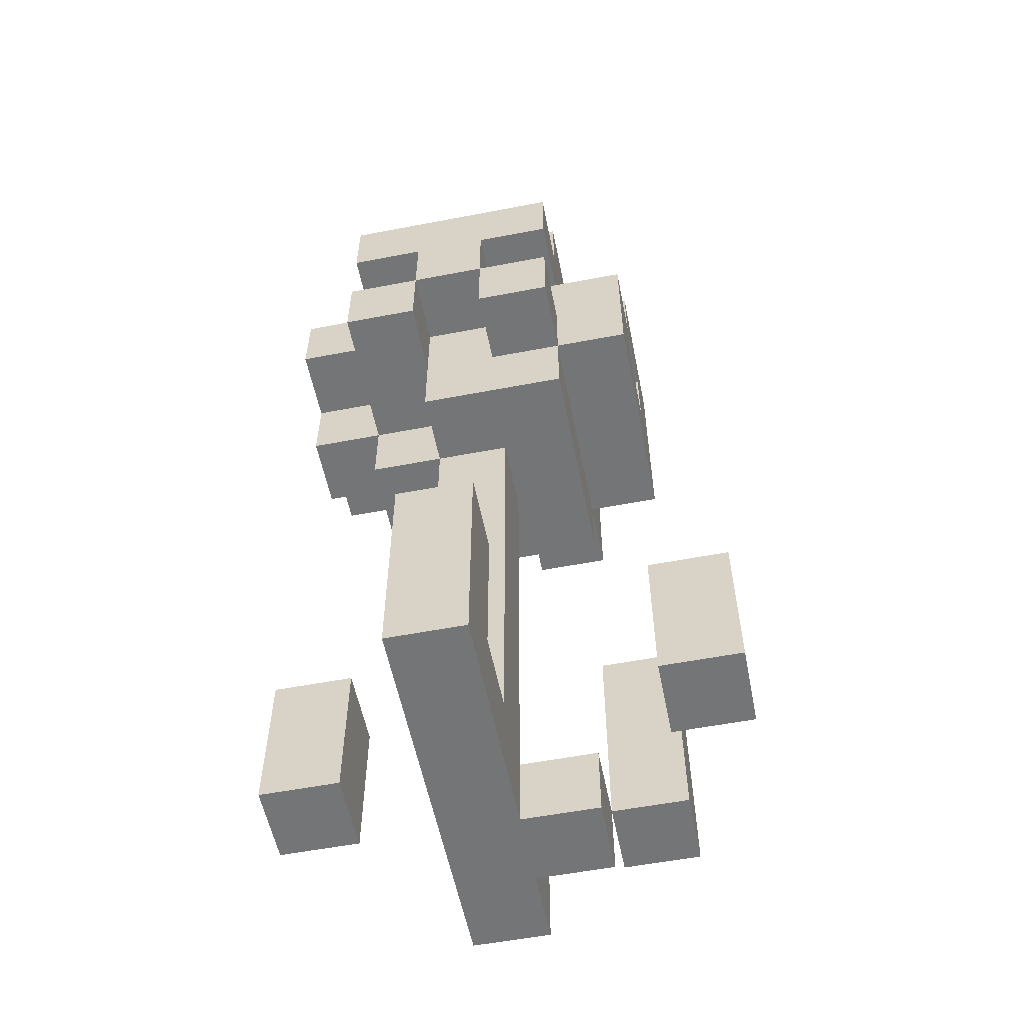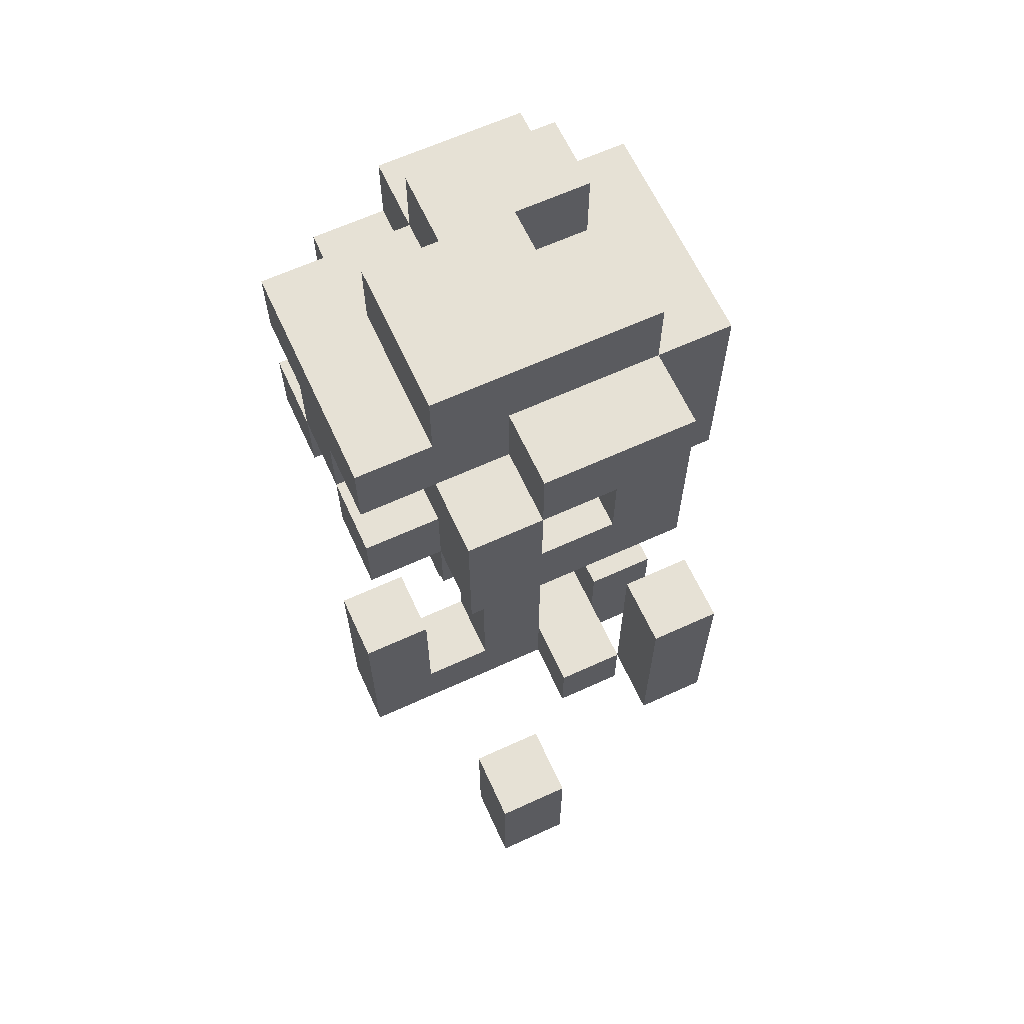
<metadata>
{"format":"obj","ext":"obj","renderer":"f3d","projection":"perspective","resolution":1024,"background":"white","views":[{"elev":-56.5,"azim":101.3,"up":"+Y"},{"elev":64.4,"azim":155.3,"up":"+Y"}]}
</metadata>
<code>
o
v -0.2 -0.6 0.1
v -0.2 -0.6 0
v -0.2 -0.5 -0.1
v -0.2 -0.5 -0.2
v -0.2 -0.4 0.1
v -0.2 -0.4 0
v -0.2 -0.4 -0.1
v -0.2 -0.4 -0.2
v -0.2 -0.2 -0.1
v -0.2 -0.2 -0.2
v -0.2 0.2 0.2
v -0.2 0.2 0.1
v -0.2 0.2 0
v -0.2 0.2 -0.1
v -0.2 0.3 0.2
v -0.2 0.3 0.1
v -0.2 0.3 0
v -0.2 0.3 -0.1
v -0.2 0.4 0.2
v -0.2 0.4 0.1
v -0.2 0.4 0
v -0.2 0.4 -0.1
v -0.2 0.5 0.2
v -0.2 0.5 -0.1
v -0.1 -0.6 0
v -0.1 -0.6 -0.1
v -0.1 -0.5 0
v -0.1 -0.5 -0.1
v -0.1 0.1 0.2
v -0.1 0.1 0.1
v -0.1 0.1 -0.1
v -0.1 0.2 0.2
v -0.1 0.2 0.1
v -0.1 0.2 0
v -0.1 0.2 -0.1
v -0.1 0.2 -0.2
v -0.1 0.3 0.3
v -0.1 0.3 0.2
v -0.1 0.3 0.1
v -0.1 0.3 0
v -0.1 0.3 -0.1
v -0.1 0.3 -0.2
v -0.1 0.4 0.3
v -0.1 0.4 0.2
v -0.1 0.4 0.1
v -0.1 0.4 -0.1
v -0.1 0.4 -0.2
v -0.1 0.5 0.3
v -0.1 0.5 0.2
v -0.1 0.5 0.1
v -0.1 0.5 0
v -0.1 0.5 -0.1
v -0.1 0.5 -0.2
v -0.1 0.6 0.2
v -0.1 0.6 0.1
v -0.1 0.6 0
v -0.1 0.6 -0.1
v 0 -0.6 0.3
v 0 -0.6 0.2
v 0 -0.5 0.3
v 0 -0.5 0.2
v 0 -0.5 0.1
v 0 -0.5 0
v 0 -0.4 0.3
v 0 -0.4 0.2
v 0 -0.1 0.1
v 0 -0.1 0
v 0 0.1 0.1
v 0 0.1 0
v 0 0.2 0.3
v 0 0.2 0.2
v 0 0.3 0.3
v 0 0.3 0.2
v 0 0.5 0.1
v 0 0.5 0
v 0 0.6 0.1
v 0 0.6 0
v 0.1 -0.6 -0.2
v 0.1 -0.6 -0.3
v 0.1 -0.5 -0.2
v 0.1 -0.5 -0.3
v 0.1 -0.4 -0.2
v 0.1 -0.4 -0.3
v 0.1 0.3 -0.1
v 0.1 0.3 -0.2
v 0.1 0.4 -0.1
v 0.1 0.4 -0.2
v 0.2 -0.5 0.1
v 0.2 -0.5 0
v 0.2 -0.3 0.1
v 0.2 -0.3 0
v -0.1 -0.5 0.1
v -0.1 -0.5 0
v -0.1 -0.5 -0.1
v -0.1 -0.5 -0.2
v -0.1 -0.4 0.1
v -0.1 -0.4 0
v -0.1 -0.4 -0.1
v -0.1 -0.4 -0.2
v -0.1 -0.2 -0.1
v -0.1 -0.2 -0.2
v 0 -0.6 0
v 0 -0.6 -0.1
v 0 -0.5 0
v 0 -0.5 -0.1
v 0 0.3 -0.1
v 0 0.3 -0.2
v 0 0.4 -0.1
v 0 0.4 -0.2
v 0.1 -0.6 0.3
v 0.1 -0.6 0.2
v 0.1 -0.5 0.3
v 0.1 -0.5 0.2
v 0.1 -0.5 0.1
v 0.1 -0.5 0
v 0.1 -0.4 0.3
v 0.1 -0.4 0.2
v 0.1 -0.1 0.1
v 0.1 -0.1 0
v 0.1 0.1 0.2
v 0.1 0.1 0.1
v 0.1 0.1 0
v 0.1 0.2 0.3
v 0.1 0.2 0.2
v 0.1 0.2 0.1
v 0.1 0.3 0.3
v 0.1 0.3 0.2
v 0.1 0.4 0.3
v 0.1 0.4 0.2
v 0.1 0.4 -0.1
v 0.1 0.4 -0.2
v 0.1 0.5 0.3
v 0.1 0.5 0.2
v 0.1 0.5 0.1
v 0.1 0.5 -0.1
v 0.1 0.5 -0.2
v 0.1 0.6 0.2
v 0.1 0.6 0.1
v 0.2 -0.6 -0.2
v 0.2 -0.6 -0.3
v 0.2 -0.5 -0.2
v 0.2 -0.5 -0.3
v 0.2 -0.4 -0.2
v 0.2 -0.4 -0.3
v 0.2 0.1 0.1
v 0.2 0.1 0
v 0.2 0.1 -0.1
v 0.2 0.2 0.1
v 0.2 0.2 0
v 0.2 0.2 -0.1
v 0.2 0.2 -0.2
v 0.2 0.3 0.3
v 0.2 0.3 0.2
v 0.2 0.3 0.1
v 0.2 0.3 0
v 0.2 0.3 -0.1
v 0.2 0.4 0.3
v 0.2 0.4 0.2
v 0.2 0.4 0.1
v 0.2 0.4 0
v 0.2 0.4 -0.1
v 0.2 0.4 -0.2
v 0.2 0.5 0.1
v 0.2 0.5 0
v 0.2 0.5 -0.1
v 0.2 0.6 0.1
v 0.2 0.6 -0.1
v 0.3 -0.6 0.1
v 0.3 -0.6 0
v 0.3 -0.3 0.1
v 0.3 -0.3 0
v 0.3 0.2 0.2
v 0.3 0.2 0.1
v 0.3 0.2 0
v 0.3 0.2 -0.1
v 0.3 0.3 0.2
v 0.3 0.3 0.1
v 0.3 0.3 0
v 0.3 0.3 -0.1
v 0.3 0.4 0.2
v 0.3 0.4 0.1
v 0.3 0.4 0
v 0.3 0.4 -0.1
v 0.3 0.5 0.2
v 0.3 0.5 0.1
v 0.3 0.5 0
v 0.3 0.5 -0.1
v -0.1 0.3 0.3
v -0.1 0.4 0.3
v -0.1 0.5 0.3
v 0 -0.6 0.3
v 0 -0.5 0.3
v 0 -0.4 0.3
v 0 0.2 0.3
v 0 0.3 0.3
v 0 0.4 0.3
v 0 0.5 0.3
v 0.1 -0.6 0.3
v 0.1 -0.5 0.3
v 0.1 -0.4 0.3
v 0.1 0.2 0.3
v 0.1 0.3 0.3
v 0.1 0.4 0.3
v 0.1 0.5 0.3
v 0.2 0.3 0.3
v 0.2 0.4 0.3
v -0.2 0.2 0.2
v -0.2 0.3 0.2
v -0.2 0.4 0.2
v -0.2 0.5 0.2
v -0.1 0.1 0.2
v -0.1 0.2 0.2
v -0.1 0.3 0.2
v -0.1 0.4 0.2
v -0.1 0.5 0.2
v -0.1 0.6 0.2
v 0 0.1 0.2
v 0 0.2 0.2
v 0 0.3 0.2
v 0 0.5 0.2
v 0 0.6 0.2
v 0.1 0.1 0.2
v 0.1 0.2 0.2
v 0.1 0.3 0.2
v 0.1 0.4 0.2
v 0.1 0.5 0.2
v 0.1 0.6 0.2
v 0.2 0.3 0.2
v 0.2 0.4 0.2
v 0.3 0.2 0.2
v 0.3 0.3 0.2
v 0.3 0.4 0.2
v 0.3 0.5 0.2
v -0.2 -0.6 0.1
v -0.2 -0.4 0.1
v -0.2 0.3 0.1
v -0.2 0.4 0.1
v -0.1 -0.6 0.1
v -0.1 -0.5 0.1
v -0.1 -0.4 0.1
v -0.1 0.3 0.1
v -0.1 0.4 0.1
v 0 -0.5 0.1
v 0 -0.1 0.1
v 0 0.1 0.1
v 0.1 -0.6 0.1
v 0.1 -0.5 0.1
v 0.1 -0.1 0.1
v 0.1 0.1 0.1
v 0.1 0.2 0.1
v 0.1 0.5 0.1
v 0.1 0.6 0.1
v 0.2 -0.6 0.1
v 0.2 -0.5 0.1
v 0.2 -0.3 0.1
v 0.2 0.1 0.1
v 0.2 0.2 0.1
v 0.2 0.3 0.1
v 0.2 0.4 0.1
v 0.2 0.5 0.1
v 0.2 0.6 0.1
v 0.3 -0.6 0.1
v 0.3 -0.3 0.1
v 0.3 0.3 0.1
v 0.3 0.4 0.1
v -0.2 0.2 0
v -0.2 0.3 0
v -0.1 0.2 0
v -0.1 0.3 0
v -0.1 0.5 0
v -0.1 0.6 0
v 0 0.5 0
v 0 0.6 0
v 0.2 0.2 0
v 0.2 0.3 0
v 0.3 0.2 0
v 0.3 0.3 0
v -0.2 -0.5 -0.1
v -0.2 -0.4 -0.1
v -0.2 -0.2 -0.1
v -0.1 -0.5 -0.1
v -0.1 -0.4 -0.1
v -0.1 -0.2 -0.1
v 0.1 -0.6 -0.2
v 0.1 -0.5 -0.2
v 0.1 -0.4 -0.2
v 0.2 -0.6 -0.2
v 0.2 -0.5 -0.2
v 0.2 -0.4 -0.2
v 0 -0.6 0.2
v 0 -0.5 0.2
v 0 -0.4 0.2
v 0.1 -0.6 0.2
v 0.1 -0.5 0.2
v 0.1 -0.4 0.2
v -0.2 0.2 0.1
v -0.2 0.3 0.1
v -0.1 0.2 0.1
v -0.1 0.3 0.1
v -0.1 0.5 0.1
v -0.1 0.6 0.1
v 0 0.5 0.1
v 0 0.6 0.1
v 0.2 0.2 0.1
v 0.2 0.3 0.1
v 0.3 0.2 0.1
v 0.3 0.3 0.1
v -0.2 -0.6 0
v -0.2 -0.4 0
v -0.1 -0.6 0
v -0.1 -0.5 0
v -0.1 -0.4 0
v 0 -0.6 0
v 0 -0.5 0
v 0 -0.1 0
v 0 0.1 0
v 0.1 -0.6 0
v 0.1 -0.5 0
v 0.1 -0.1 0
v 0.1 0.1 0
v 0.2 -0.6 0
v 0.2 -0.5 0
v 0.2 -0.3 0
v 0.2 0.3 0
v 0.2 0.4 0
v 0.3 -0.6 0
v 0.3 -0.3 0
v 0.3 0.3 0
v 0.3 0.4 0
v -0.2 0.2 -0.1
v -0.2 0.3 -0.1
v -0.2 0.4 -0.1
v -0.2 0.5 -0.1
v -0.1 -0.6 -0.1
v -0.1 -0.5 -0.1
v -0.1 0.1 -0.1
v -0.1 0.2 -0.1
v -0.1 0.3 -0.1
v -0.1 0.4 -0.1
v -0.1 0.5 -0.1
v -0.1 0.6 -0.1
v 0 -0.6 -0.1
v 0 -0.5 -0.1
v 0 0.1 -0.1
v 0 0.2 -0.1
v 0 0.3 -0.1
v 0 0.4 -0.1
v 0.1 0.1 -0.1
v 0.1 0.2 -0.1
v 0.1 0.3 -0.1
v 0.1 0.4 -0.1
v 0.1 0.5 -0.1
v 0.2 0.1 -0.1
v 0.2 0.2 -0.1
v 0.2 0.3 -0.1
v 0.2 0.4 -0.1
v 0.2 0.5 -0.1
v 0.2 0.6 -0.1
v 0.3 0.2 -0.1
v 0.3 0.3 -0.1
v 0.3 0.4 -0.1
v 0.3 0.5 -0.1
v -0.2 -0.5 -0.2
v -0.2 -0.4 -0.2
v -0.2 -0.2 -0.2
v -0.1 -0.5 -0.2
v -0.1 -0.4 -0.2
v -0.1 -0.2 -0.2
v -0.1 0.2 -0.2
v -0.1 0.3 -0.2
v -0.1 0.4 -0.2
v -0.1 0.5 -0.2
v 0 0.3 -0.2
v 0 0.4 -0.2
v 0.1 0.2 -0.2
v 0.1 0.3 -0.2
v 0.1 0.4 -0.2
v 0.1 0.5 -0.2
v 0.2 0.2 -0.2
v 0.2 0.4 -0.2
v 0.1 -0.6 -0.3
v 0.1 -0.5 -0.3
v 0.1 -0.4 -0.3
v 0.2 -0.6 -0.3
v 0.2 -0.5 -0.3
v 0.2 -0.4 -0.3
v 0 -0.6 0.3
v 0.1 -0.6 0.3
v 0 -0.6 0.2
v 0.1 -0.6 0.2
v -0.2 -0.6 0.1
v -0.1 -0.6 0.1
v 0.1 -0.6 0.1
v 0.2 -0.6 0.1
v 0.3 -0.6 0.1
v -0.2 -0.6 0
v -0.1 -0.6 0
v 0 -0.6 0
v 0.1 -0.6 0
v 0.2 -0.6 0
v 0.3 -0.6 0
v -0.1 -0.6 -0.1
v 0 -0.6 -0.1
v 0.1 -0.6 -0.2
v 0.2 -0.6 -0.2
v 0.1 -0.6 -0.3
v 0.2 -0.6 -0.3
v -0.2 -0.5 -0.1
v -0.1 -0.5 -0.1
v -0.2 -0.5 -0.2
v -0.1 -0.5 -0.2
v -0.1 0.1 0.2
v 0 0.1 0.2
v 0.1 0.1 0.2
v -0.1 0.1 0.1
v 0 0.1 0.1
v 0.1 0.1 0.1
v 0.2 0.1 0.1
v 0 0.1 0
v 0.1 0.1 0
v 0.2 0.1 0
v -0.1 0.1 -0.1
v 0 0.1 -0.1
v 0.1 0.1 -0.1
v 0.2 0.1 -0.1
v 0 0.2 0.3
v 0.1 0.2 0.3
v -0.2 0.2 0.2
v -0.1 0.2 0.2
v 0 0.2 0.2
v 0.1 0.2 0.2
v 0.3 0.2 0.2
v -0.2 0.2 0.1
v -0.1 0.2 0.1
v 0.1 0.2 0.1
v 0.2 0.2 0.1
v 0.3 0.2 0.1
v -0.2 0.2 0
v -0.1 0.2 0
v 0.2 0.2 0
v 0.3 0.2 0
v -0.2 0.2 -0.1
v -0.1 0.2 -0.1
v 0 0.2 -0.1
v 0.1 0.2 -0.1
v 0.2 0.2 -0.1
v 0.3 0.2 -0.1
v -0.1 0.2 -0.2
v 0.1 0.2 -0.2
v 0.2 0.2 -0.2
v -0.1 0.3 0.3
v 0 0.3 0.3
v 0.1 0.3 0.3
v 0.2 0.3 0.3
v -0.1 0.3 0.2
v 0 0.3 0.2
v 0.1 0.3 0.2
v 0.2 0.3 0.2
v -0.2 0.3 0.1
v -0.1 0.3 0.1
v 0.2 0.3 0.1
v 0.3 0.3 0.1
v -0.2 0.3 0
v -0.1 0.3 0
v 0.2 0.3 0
v 0.3 0.3 0
v -0.2 0.4 0.2
v -0.1 0.4 0.2
v 0.2 0.4 0.2
v 0.3 0.4 0.2
v -0.2 0.4 0.1
v -0.1 0.4 0.1
v 0.2 0.4 0.1
v 0.3 0.4 0.1
v 0.2 0.4 0
v 0.3 0.4 0
v 0 0.4 -0.1
v 0.1 0.4 -0.1
v 0.2 0.4 -0.1
v 0.3 0.4 -0.1
v 0 0.4 -0.2
v 0.1 0.4 -0.2
v -0.1 -0.5 0.1
v 0 -0.5 0.1
v 0.1 -0.5 0.1
v 0.2 -0.5 0.1
v -0.1 -0.5 0
v 0 -0.5 0
v 0.1 -0.5 0
v 0.2 -0.5 0
v -0.1 -0.5 -0.1
v 0 -0.5 -0.1
v 0 -0.4 0.3
v 0.1 -0.4 0.3
v 0 -0.4 0.2
v 0.1 -0.4 0.2
v -0.2 -0.4 0.1
v -0.1 -0.4 0.1
v -0.2 -0.4 0
v -0.1 -0.4 0
v 0.1 -0.4 -0.2
v 0.2 -0.4 -0.2
v 0.1 -0.4 -0.3
v 0.2 -0.4 -0.3
v 0.2 -0.3 0.1
v 0.3 -0.3 0.1
v 0.2 -0.3 0
v 0.3 -0.3 0
v -0.2 -0.2 -0.1
v -0.1 -0.2 -0.1
v -0.2 -0.2 -0.2
v -0.1 -0.2 -0.2
v -0.2 0.3 0.2
v -0.1 0.3 0.2
v 0.2 0.3 0.2
v 0.3 0.3 0.2
v -0.2 0.3 0.1
v -0.1 0.3 0.1
v 0.2 0.3 0.1
v 0.3 0.3 0.1
v 0.2 0.3 0
v 0.3 0.3 0
v 0 0.3 -0.1
v 0.1 0.3 -0.1
v 0.2 0.3 -0.1
v 0.3 0.3 -0.1
v 0 0.3 -0.2
v 0.1 0.3 -0.2
v 0.1 0.4 0.3
v 0.2 0.4 0.3
v 0.1 0.4 0.2
v 0.2 0.4 0.2
v 0.1 0.4 -0.1
v 0.2 0.4 -0.1
v 0.1 0.4 -0.2
v 0.2 0.4 -0.2
v -0.1 0.5 0.3
v 0 0.5 0.3
v 0.1 0.5 0.3
v -0.2 0.5 0.2
v -0.1 0.5 0.2
v 0 0.5 0.2
v 0.1 0.5 0.2
v 0.3 0.5 0.2
v -0.1 0.5 0.1
v 0 0.5 0.1
v 0.1 0.5 0.1
v 0.2 0.5 0.1
v 0.3 0.5 0.1
v -0.1 0.5 0
v 0 0.5 0
v 0.2 0.5 0
v 0.3 0.5 0
v -0.2 0.5 -0.1
v -0.1 0.5 -0.1
v 0.1 0.5 -0.1
v 0.2 0.5 -0.1
v 0.3 0.5 -0.1
v -0.1 0.5 -0.2
v 0.1 0.5 -0.2
v -0.1 0.6 0.2
v 0 0.6 0.2
v 0.1 0.6 0.2
v -0.1 0.6 0.1
v 0 0.6 0.1
v 0.1 0.6 0.1
v 0.2 0.6 0.1
v -0.1 0.6 0
v 0 0.6 0
v -0.1 0.6 -0.1
v 0.2 0.6 -0.1
f 5 2 1
f 6 2 5
f 7 4 3
f 8 4 7
f 9 8 7
f 10 8 9
f 15 12 11
f 16 12 15
f 17 14 13
f 18 14 17
f 20 17 16
f 21 18 17
f 21 17 20
f 22 18 21
f 23 20 19
f 23 21 20
f 23 22 21
f 24 22 23
f 27 26 25
f 28 26 27
f 32 30 29
f 33 31 30
f 33 30 32
f 34 31 33
f 35 31 34
f 39 34 33
f 40 34 39
f 41 36 35
f 42 36 41
f 43 38 37
f 44 39 38
f 44 38 43
f 45 39 44
f 46 42 41
f 47 42 46
f 48 44 43
f 49 44 48
f 52 47 46
f 53 47 52
f 54 50 49
f 55 50 54
f 56 52 51
f 57 52 56
f 60 59 58
f 61 59 60
f 64 61 60
f 65 61 64
f 66 63 62
f 67 63 66
f 68 67 66
f 69 67 68
f 72 71 70
f 73 71 72
f 76 75 74
f 77 75 76
f 80 79 78
f 81 79 80
f 82 81 80
f 83 81 82
f 86 85 84
f 87 85 86
f 90 89 88
f 91 89 90
f 92 93 96
f 96 93 97
f 94 95 98
f 98 95 99
f 98 99 100
f 100 99 101
f 102 103 104
f 104 103 105
f 106 107 108
f 108 107 109
f 110 111 112
f 112 111 113
f 112 113 116
f 116 113 117
f 114 115 118
f 118 115 119
f 118 119 121
f 121 119 122
f 120 121 124
f 124 121 125
f 123 124 126
f 126 124 127
f 128 129 132
f 132 129 133
f 130 131 135
f 135 131 136
f 133 134 137
f 137 134 138
f 139 140 141
f 141 140 142
f 141 142 143
f 143 142 144
f 145 146 148
f 146 147 149
f 148 146 149
f 149 147 150
f 148 149 154
f 154 149 155
f 150 151 156
f 152 153 157
f 153 154 157
f 157 154 158
f 158 154 159
f 155 156 160
f 156 151 161
f 160 156 161
f 161 151 162
f 163 164 166
f 164 165 166
f 166 165 167
f 168 169 170
f 170 169 171
f 172 173 176
f 176 173 177
f 174 175 178
f 178 175 179
f 177 178 181
f 181 178 182
f 180 181 184
f 181 182 185
f 184 181 185
f 182 183 186
f 185 182 186
f 186 183 187
f 195 189 188
f 196 190 189
f 196 189 195
f 197 190 196
f 198 192 191
f 199 193 192
f 199 192 198
f 200 193 199
f 201 195 194
f 201 196 195
f 201 197 196
f 202 197 201
f 203 197 202
f 204 197 203
f 205 203 202
f 206 203 205
f 212 208 207
f 213 208 212
f 214 210 209
f 215 210 214
f 217 212 211
f 218 213 212
f 218 212 217
f 219 213 218
f 220 216 215
f 221 216 220
f 222 218 217
f 223 218 222
f 226 221 220
f 227 221 226
f 228 224 223
f 229 226 225
f 230 228 223
f 231 228 230
f 232 226 229
f 233 226 232
f 238 235 234
f 239 235 238
f 240 235 239
f 241 237 236
f 242 237 241
f 243 239 238
f 246 243 238
f 247 244 243
f 247 243 246
f 248 245 244
f 248 244 247
f 249 245 248
f 253 247 246
f 254 247 253
f 256 250 249
f 257 250 256
f 260 252 251
f 261 252 260
f 262 255 254
f 262 254 253
f 263 255 262
f 264 259 258
f 265 259 264
f 268 267 266
f 269 267 268
f 272 271 270
f 273 271 272
f 276 275 274
f 277 275 276
f 281 279 278
f 282 280 279
f 282 279 281
f 283 280 282
f 287 285 284
f 288 286 285
f 288 285 287
f 289 286 288
f 290 291 293
f 291 292 294
f 293 291 294
f 294 292 295
f 296 297 298
f 298 297 299
f 300 301 302
f 302 301 303
f 304 305 306
f 306 305 307
f 308 309 310
f 310 309 311
f 311 309 312
f 313 314 317
f 314 315 318
f 317 314 318
f 315 316 319
f 318 315 319
f 319 316 320
f 317 318 321
f 321 318 322
f 322 323 326
f 321 322 326
f 326 323 327
f 324 325 328
f 328 325 329
f 330 331 337
f 331 332 338
f 337 331 338
f 332 333 339
f 338 332 339
f 339 333 340
f 334 335 342
f 342 335 343
f 336 337 344
f 344 337 345
f 344 345 348
f 348 345 349
f 346 347 350
f 350 347 351
f 340 341 352
f 348 349 353
f 353 349 354
f 351 352 356
f 352 341 357
f 356 352 357
f 357 341 358
f 354 355 359
f 359 355 360
f 356 357 361
f 361 357 362
f 363 364 366
f 364 365 367
f 366 364 367
f 367 365 368
f 370 371 373
f 369 370 373
f 371 372 374
f 373 371 374
f 369 373 375
f 375 373 376
f 374 372 377
f 377 372 378
f 375 376 379
f 376 377 379
f 379 377 380
f 381 382 384
f 382 383 385
f 384 382 385
f 385 383 386
f 389 388 387
f 390 388 389
f 396 392 391
f 397 393 392
f 397 392 396
f 398 393 397
f 399 394 393
f 399 393 398
f 400 395 394
f 400 394 399
f 401 395 400
f 402 398 397
f 403 398 402
f 406 405 404
f 407 405 406
f 410 409 408
f 411 409 410
f 415 413 412
f 416 414 413
f 416 413 415
f 417 414 416
f 419 416 415
f 420 418 417
f 421 418 420
f 422 419 415
f 423 420 419
f 423 419 422
f 424 421 420
f 424 420 423
f 425 421 424
f 430 427 426
f 431 427 430
f 433 429 428
f 434 429 433
f 435 432 431
f 436 432 435
f 437 432 436
f 442 439 438
f 443 439 442
f 446 441 440
f 447 441 446
f 448 445 444
f 448 444 443
f 449 446 445
f 449 445 448
f 450 446 449
f 455 452 451
f 456 452 455
f 457 454 453
f 458 454 457
f 463 460 459
f 464 460 463
f 465 462 461
f 466 462 465
f 471 468 467
f 472 468 471
f 473 470 469
f 474 470 473
f 479 476 475
f 480 476 479
f 481 478 477
f 482 478 481
f 483 484 487
f 487 484 488
f 485 486 489
f 489 486 490
f 487 488 491
f 491 488 492
f 493 494 495
f 495 494 496
f 497 498 499
f 499 498 500
f 501 502 503
f 503 502 504
f 505 506 507
f 507 506 508
f 509 510 511
f 511 510 512
f 513 514 517
f 517 514 518
f 515 516 519
f 519 516 520
f 521 522 525
f 525 522 526
f 523 524 527
f 527 524 528
f 529 530 531
f 531 530 532
f 533 534 535
f 535 534 536
f 537 538 541
f 538 539 542
f 541 538 542
f 542 539 543
f 540 541 545
f 543 544 547
f 547 544 548
f 548 544 549
f 545 546 550
f 540 545 550
f 550 546 551
f 548 549 552
f 552 549 553
f 540 550 554
f 554 550 555
f 552 553 557
f 557 553 558
f 555 556 559
f 559 556 560
f 561 562 564
f 562 563 565
f 564 562 565
f 565 563 566
f 566 567 569
f 565 566 569
f 568 569 570
f 569 567 571
f 570 569 571

</code>
